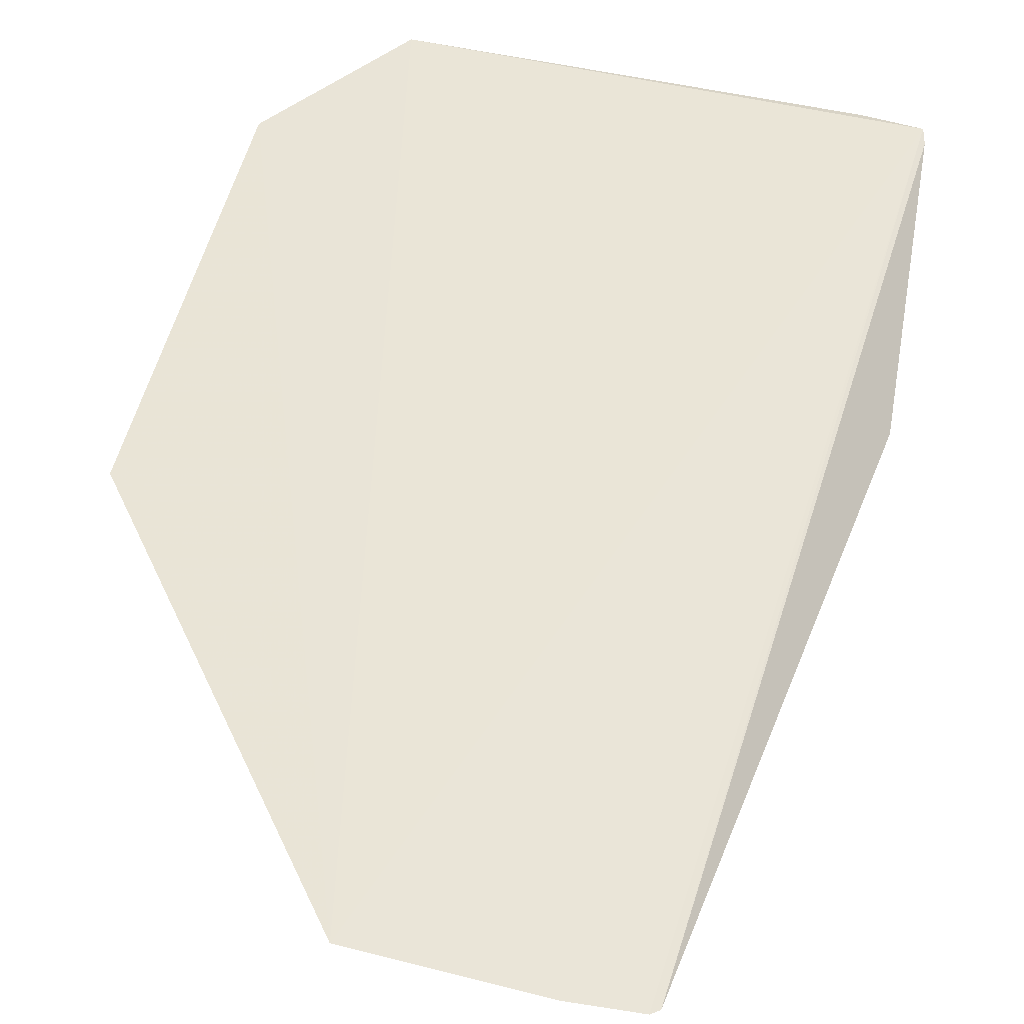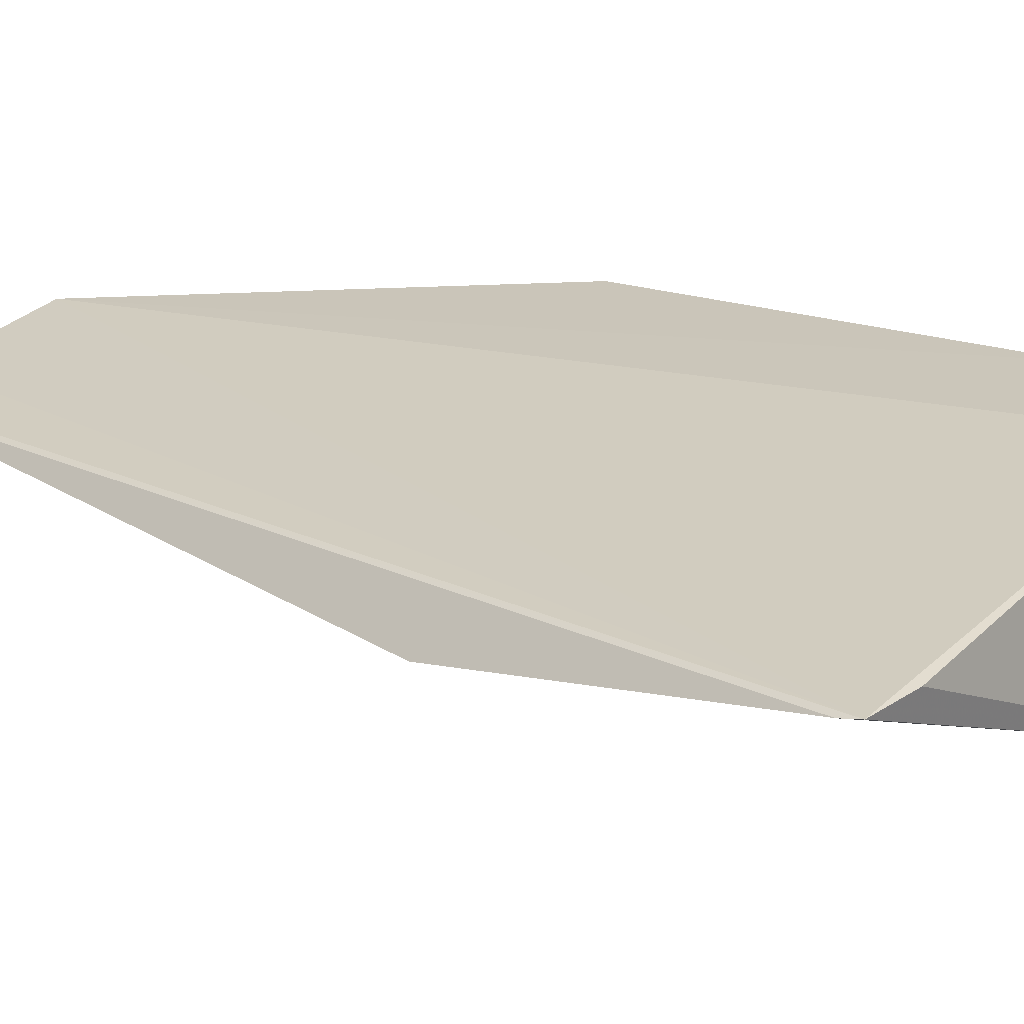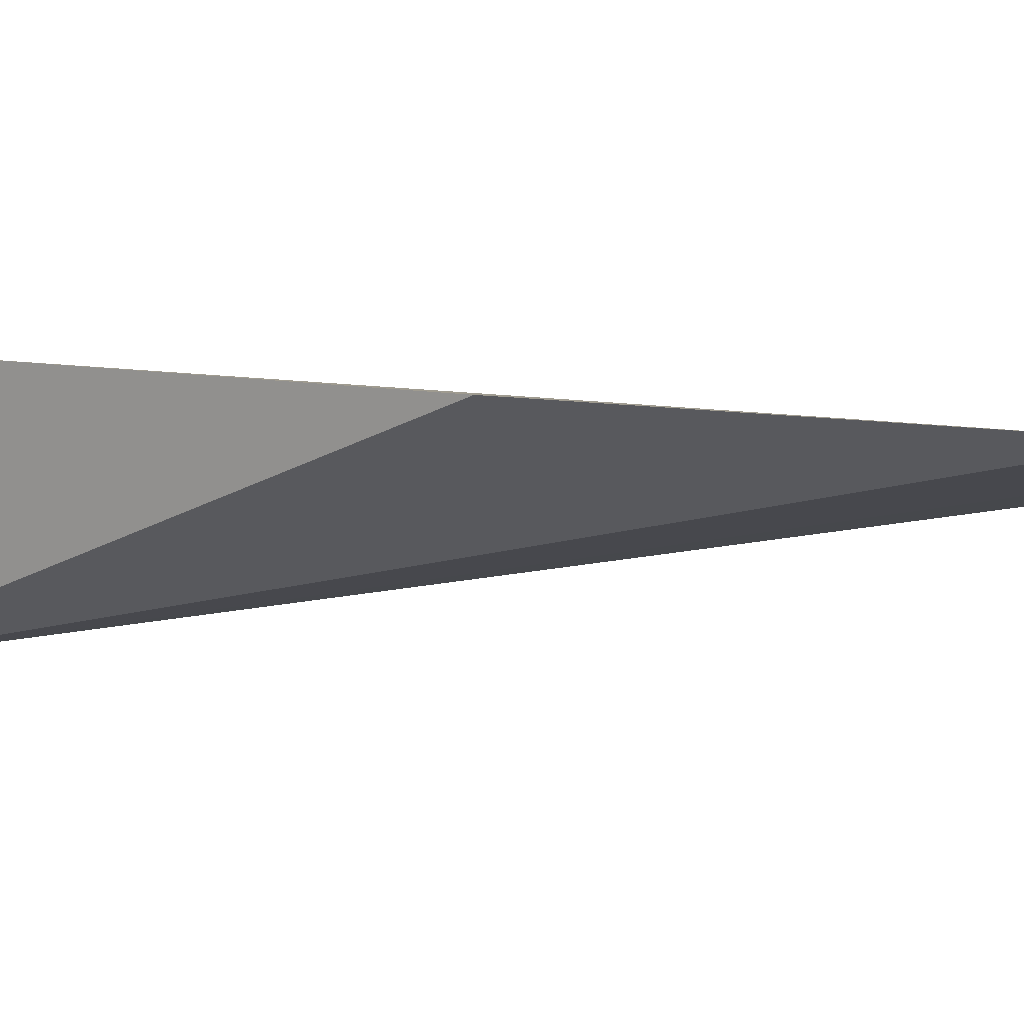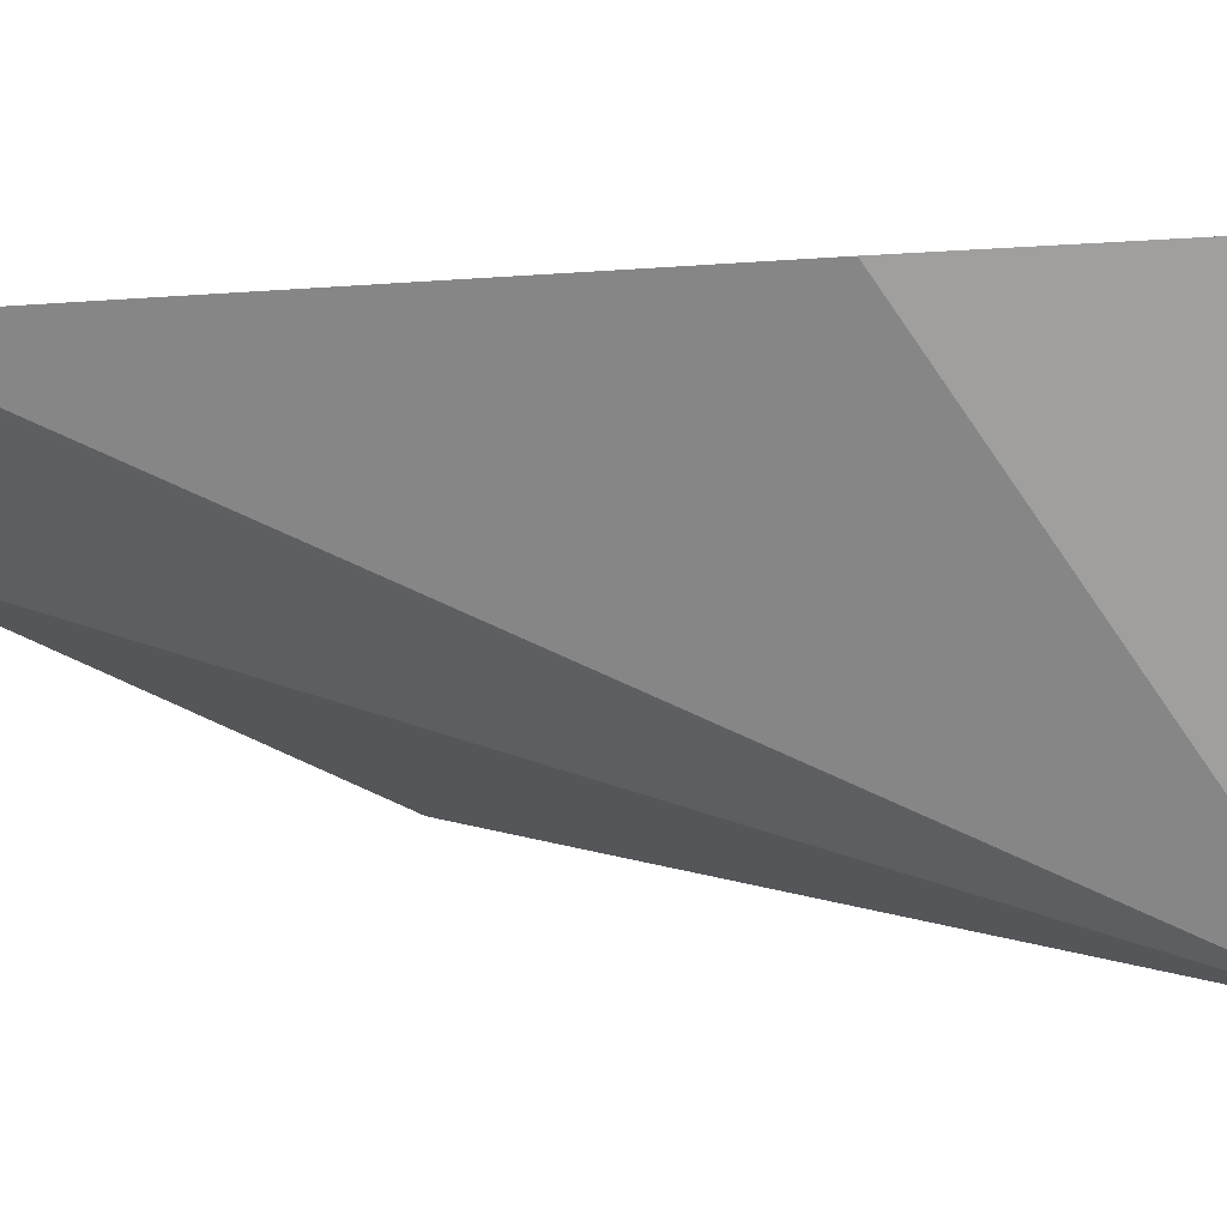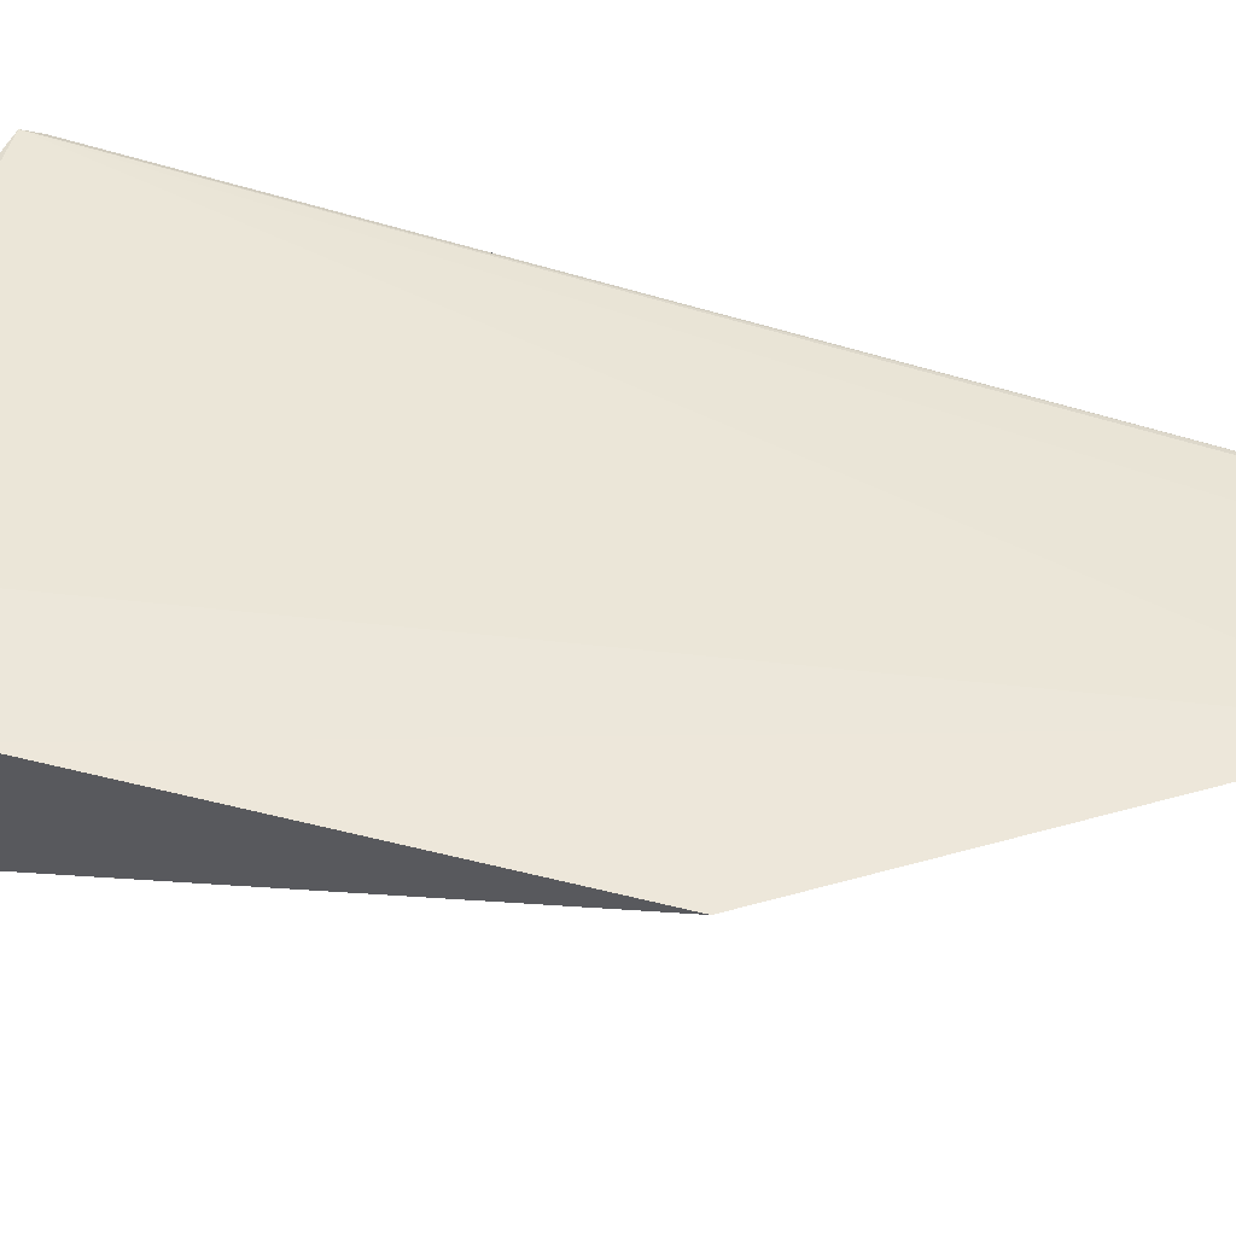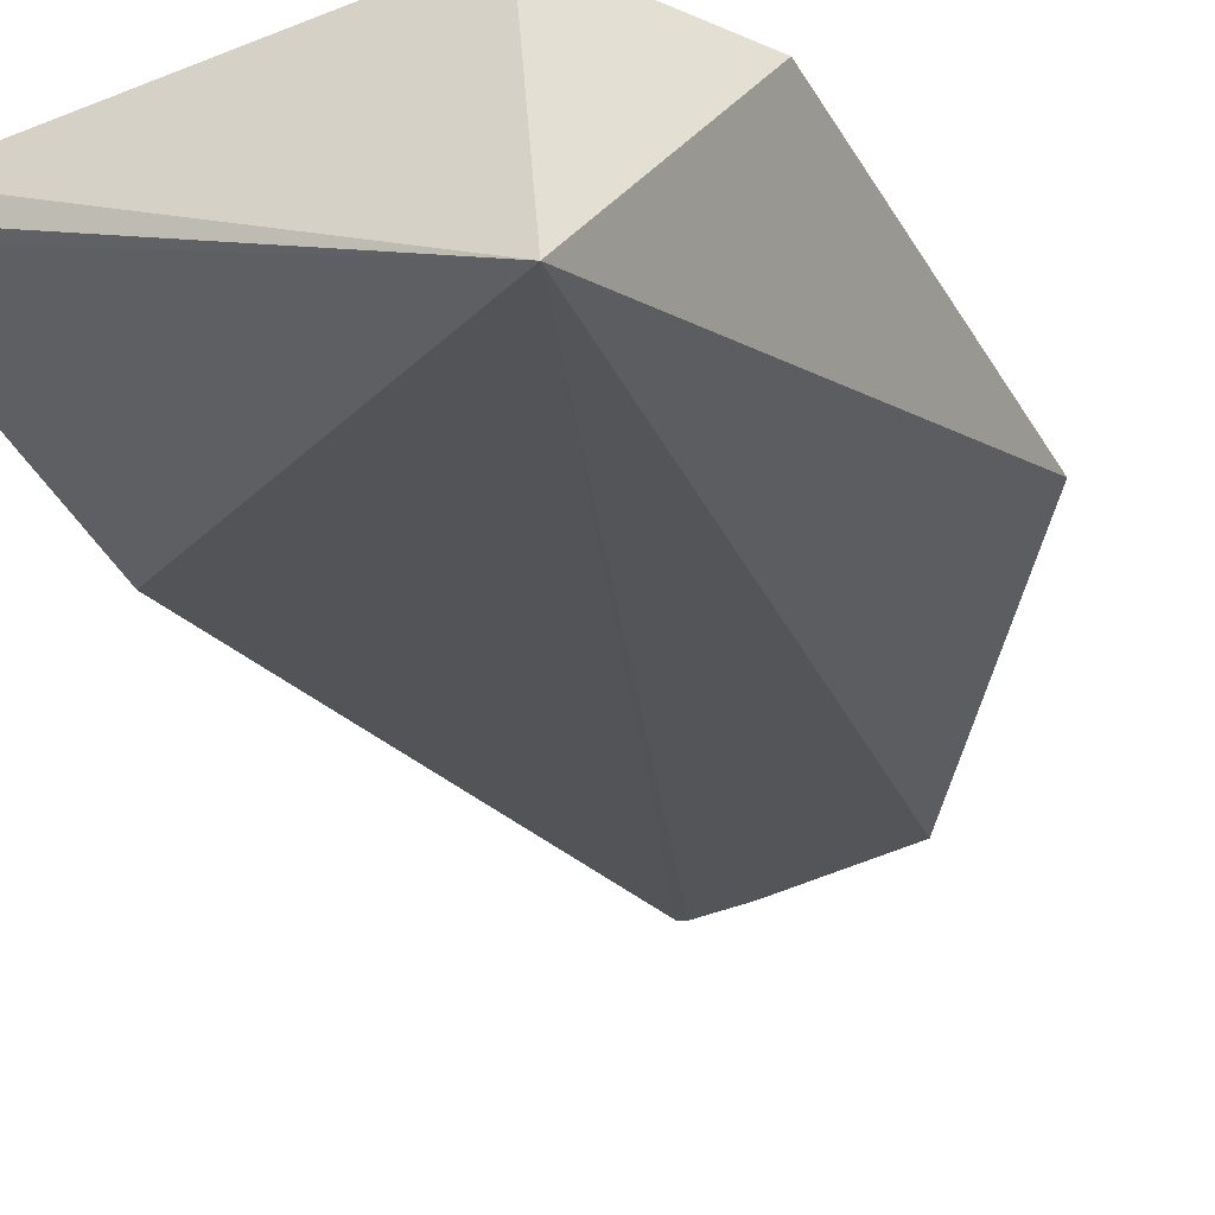
<metadata>
{"format":"obj","ext":"obj","renderer":"f3d","projection":"perspective","resolution":1024,"background":"white","views":[{"elev":38.7,"azim":-170.2,"up":"+Z"},{"elev":22.9,"azim":-52.4,"up":"+Z"},{"elev":2.0,"azim":117.2,"up":"+Z"},{"elev":-48.4,"azim":-93.8,"up":"+Z"},{"elev":49.4,"azim":102.3,"up":"+Z"},{"elev":-29.9,"azim":25.5,"up":"+Z"}]}
</metadata>
<code>
v 0.1899 -0.205 -0.02471
v 0.2018 -0.217 -0.1006
v 0.2225 -0.02317 -0.03559
v 0.08367 0.09882 -0.05395
v 0.05308 -0.2049 -0.03806
v 0.1455 0.09926 -0.04507
v 0.2207 -0.1596 -0.02669
v 0.06958 -0.2073 -0.03697
v 0.05224 -0.09692 -0.05764
v 0.1006 0.1006 -0.05139
v 0.08166 0.09681 -0.0545
v 0.05219 -0.1993 -0.03917
f 6 3 2
f 6 5 1
f 7 1 2
f 7 2 3
f 7 6 1
f 7 3 6
f 8 5 2
f 8 2 1
f 8 1 5
f 10 6 2
f 10 2 4
f 10 4 5
f 10 5 6
f 11 5 4
f 11 4 2
f 11 2 9
f 12 9 2
f 12 2 5
f 12 11 9
f 12 5 11

</code>
